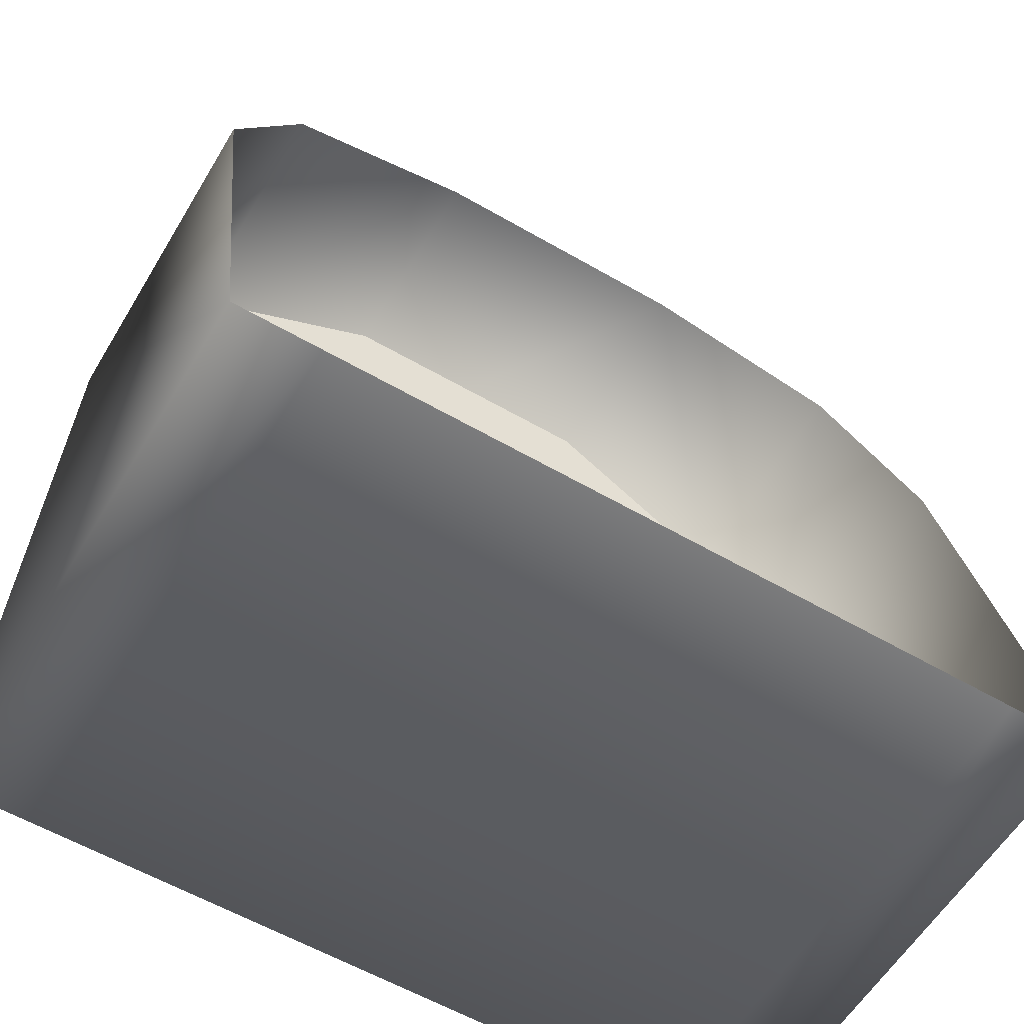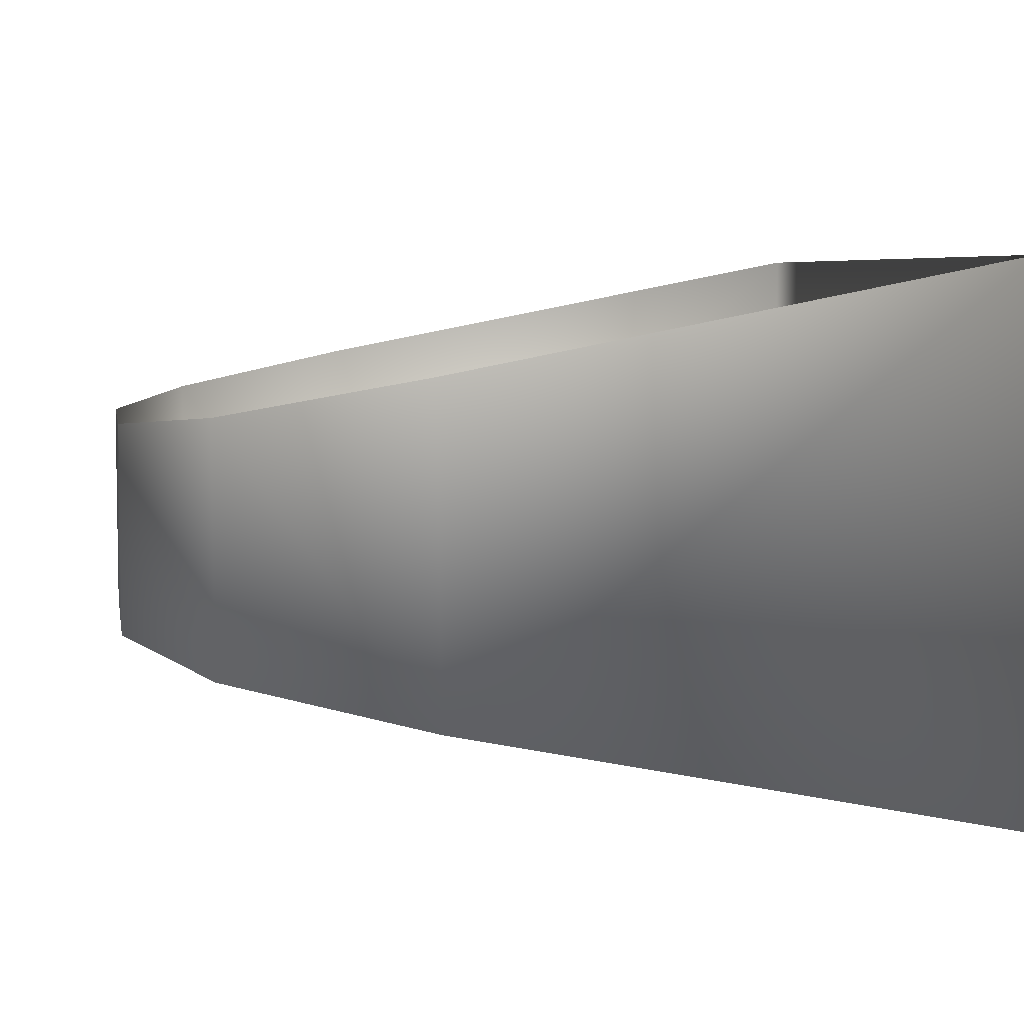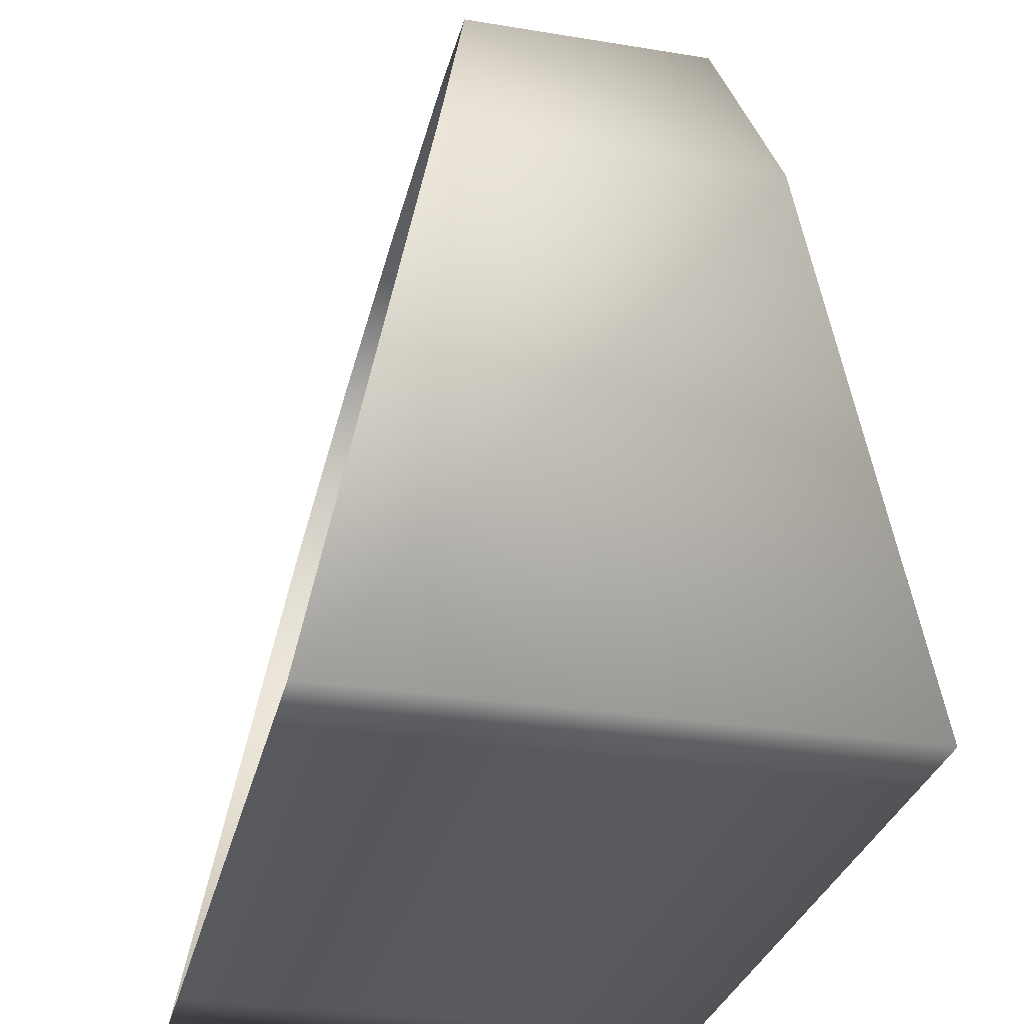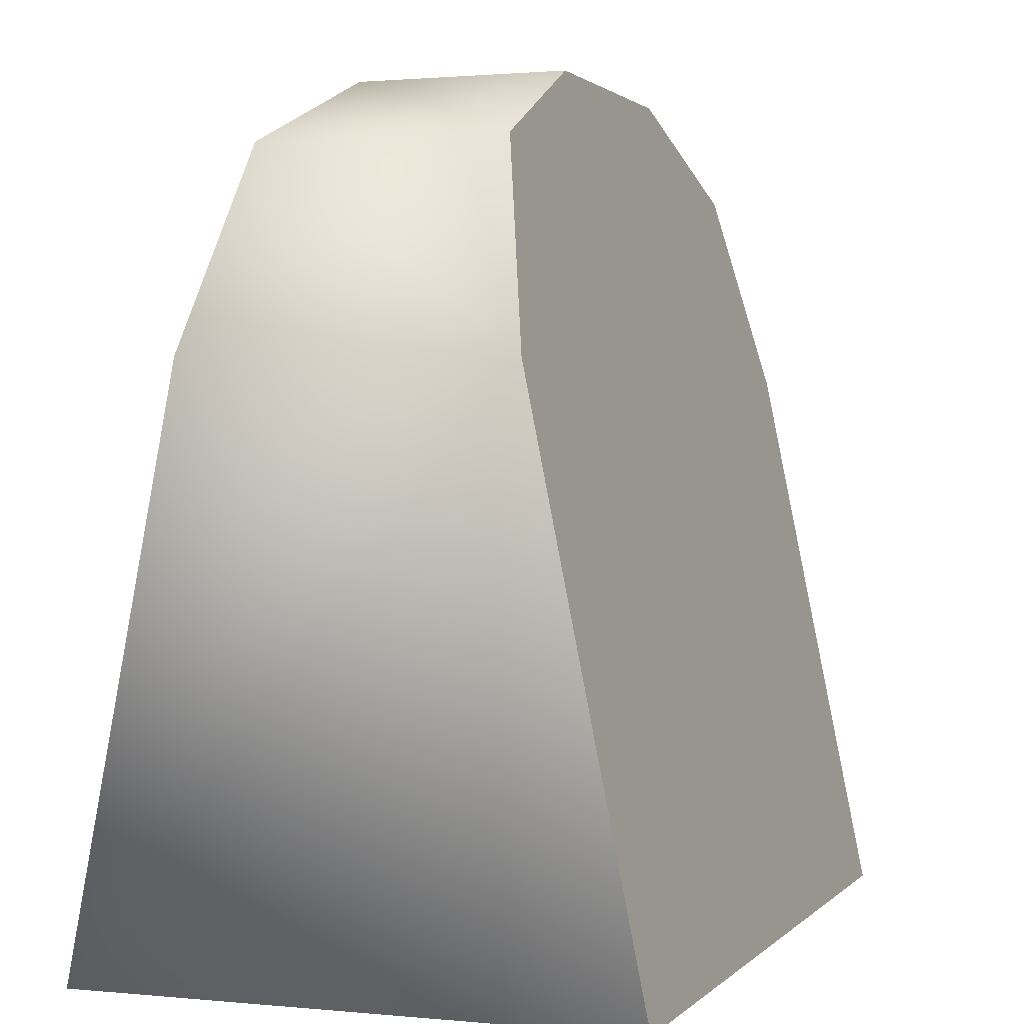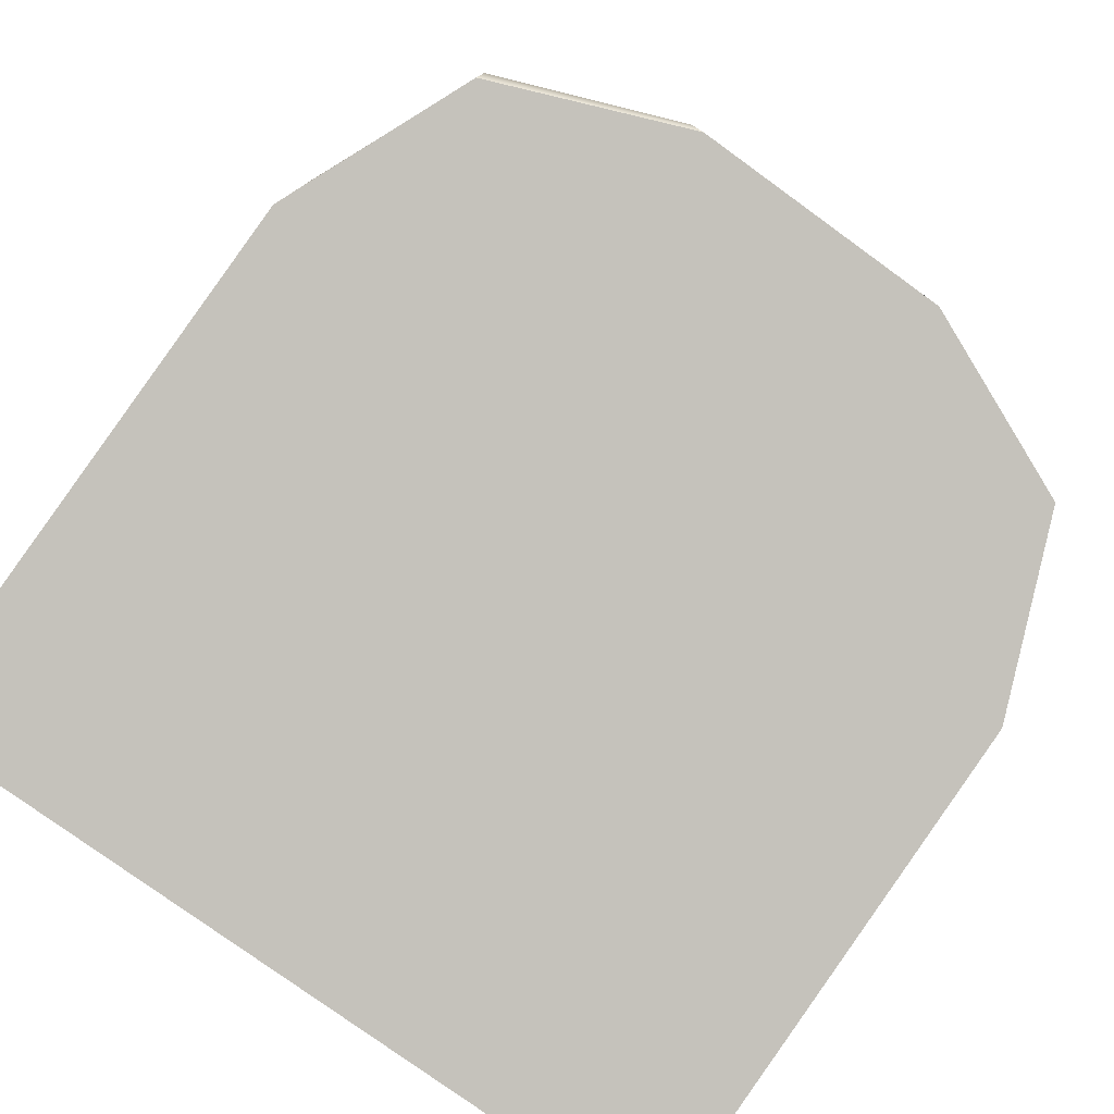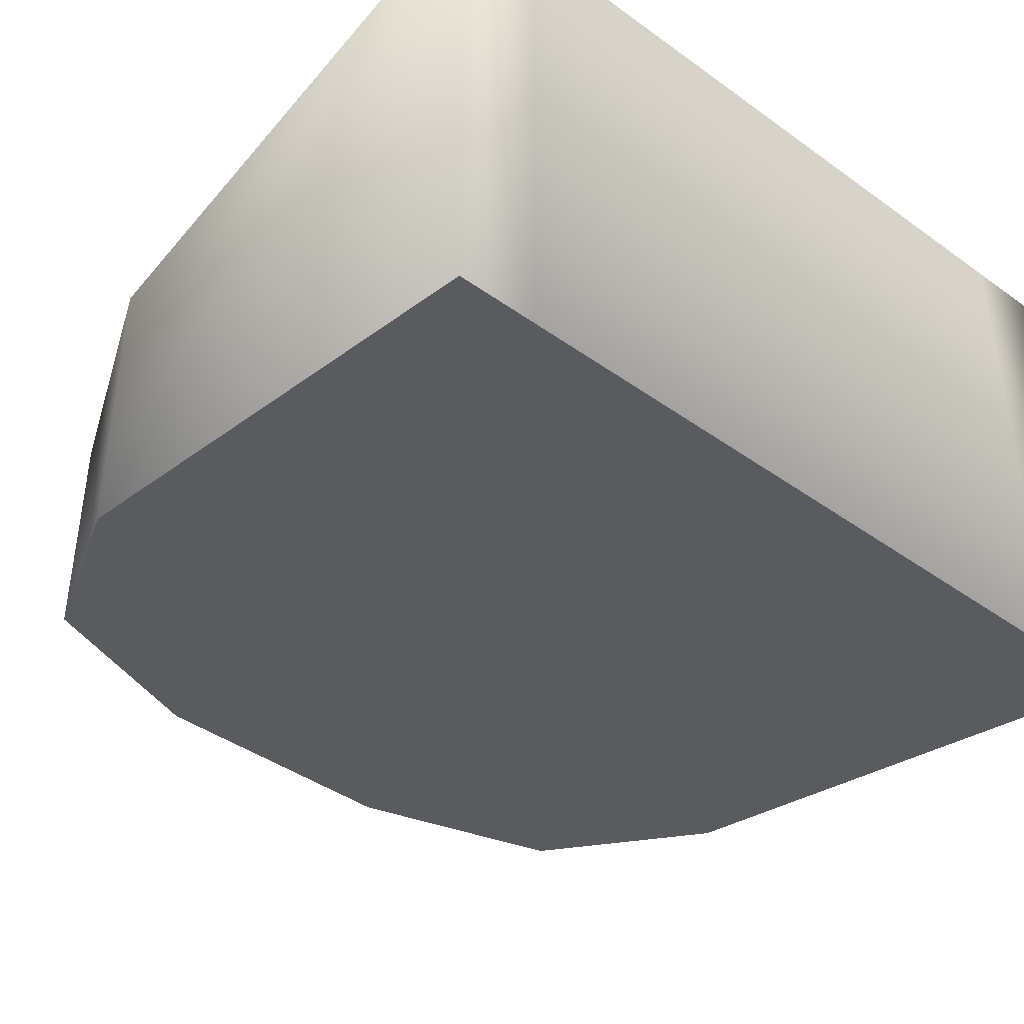
<metadata>
{"format":"obj","ext":"obj","renderer":"f3d","projection":"perspective","resolution":1024,"background":"white","views":[{"elev":-58.5,"azim":-30.9,"up":"+Y"},{"elev":5.6,"azim":-100.2,"up":"+Z"},{"elev":-30.1,"azim":77.0,"up":"+Y"},{"elev":1.3,"azim":109.9,"up":"+Y"},{"elev":-78.5,"azim":144.1,"up":"+Z"},{"elev":-42.0,"azim":-40.7,"up":"+Z"}]}
</metadata>
<code>
o WhiteBoard_Stand_Base_Cube.176
v 13.55 0.9582 -0.472
v 13.54 0.9582 -0.472
v 13.52 0.9582 -0.472
v 13.55 0.9582 -0.5369
v 13.52 1.058 -0.4916
v 13.55 1.025 -0.485
v 13.54 1.049 -0.4896
v 13.55 1.025 -0.5234
v 13.52 1.058 -0.5167
v 13.54 1.048 -0.5187
v 13.52 0.9582 -0.5369
v 13.54 0.9582 -0.5369
v 13.45 0.9582 -0.472
v 13.46 0.9582 -0.472
v 13.48 0.9582 -0.472
v 13.45 0.9582 -0.5369
v 13.48 1.058 -0.4916
v 13.45 1.025 -0.485
v 13.46 1.049 -0.4896
v 13.45 1.025 -0.5234
v 13.48 1.058 -0.5167
v 13.46 1.048 -0.5187
v 13.48 0.9582 -0.5369
v 13.46 0.9582 -0.5369
v 13.5 0.9582 -0.5369
v 13.5 0.9582 -0.472
v 13.5 1.058 -0.4916
v 13.5 1.058 -0.5167
f 10 8 4 12
f 28 9 11 25
f 9 10 12 11
f 22 24 16 20
f 28 25 23 21
f 21 23 24 22
f 1 4 8 6
f 2 12 4 1
f 8 10 7 6
f 10 9 5 7
f 26 25 11 3
f 3 11 12 2
f 5 9 28 27
f 13 18 20 16
f 14 13 16 24
f 20 18 19 22
f 22 19 17 21
f 26 15 23 25
f 15 14 24 23
f 17 27 28 21

</code>
